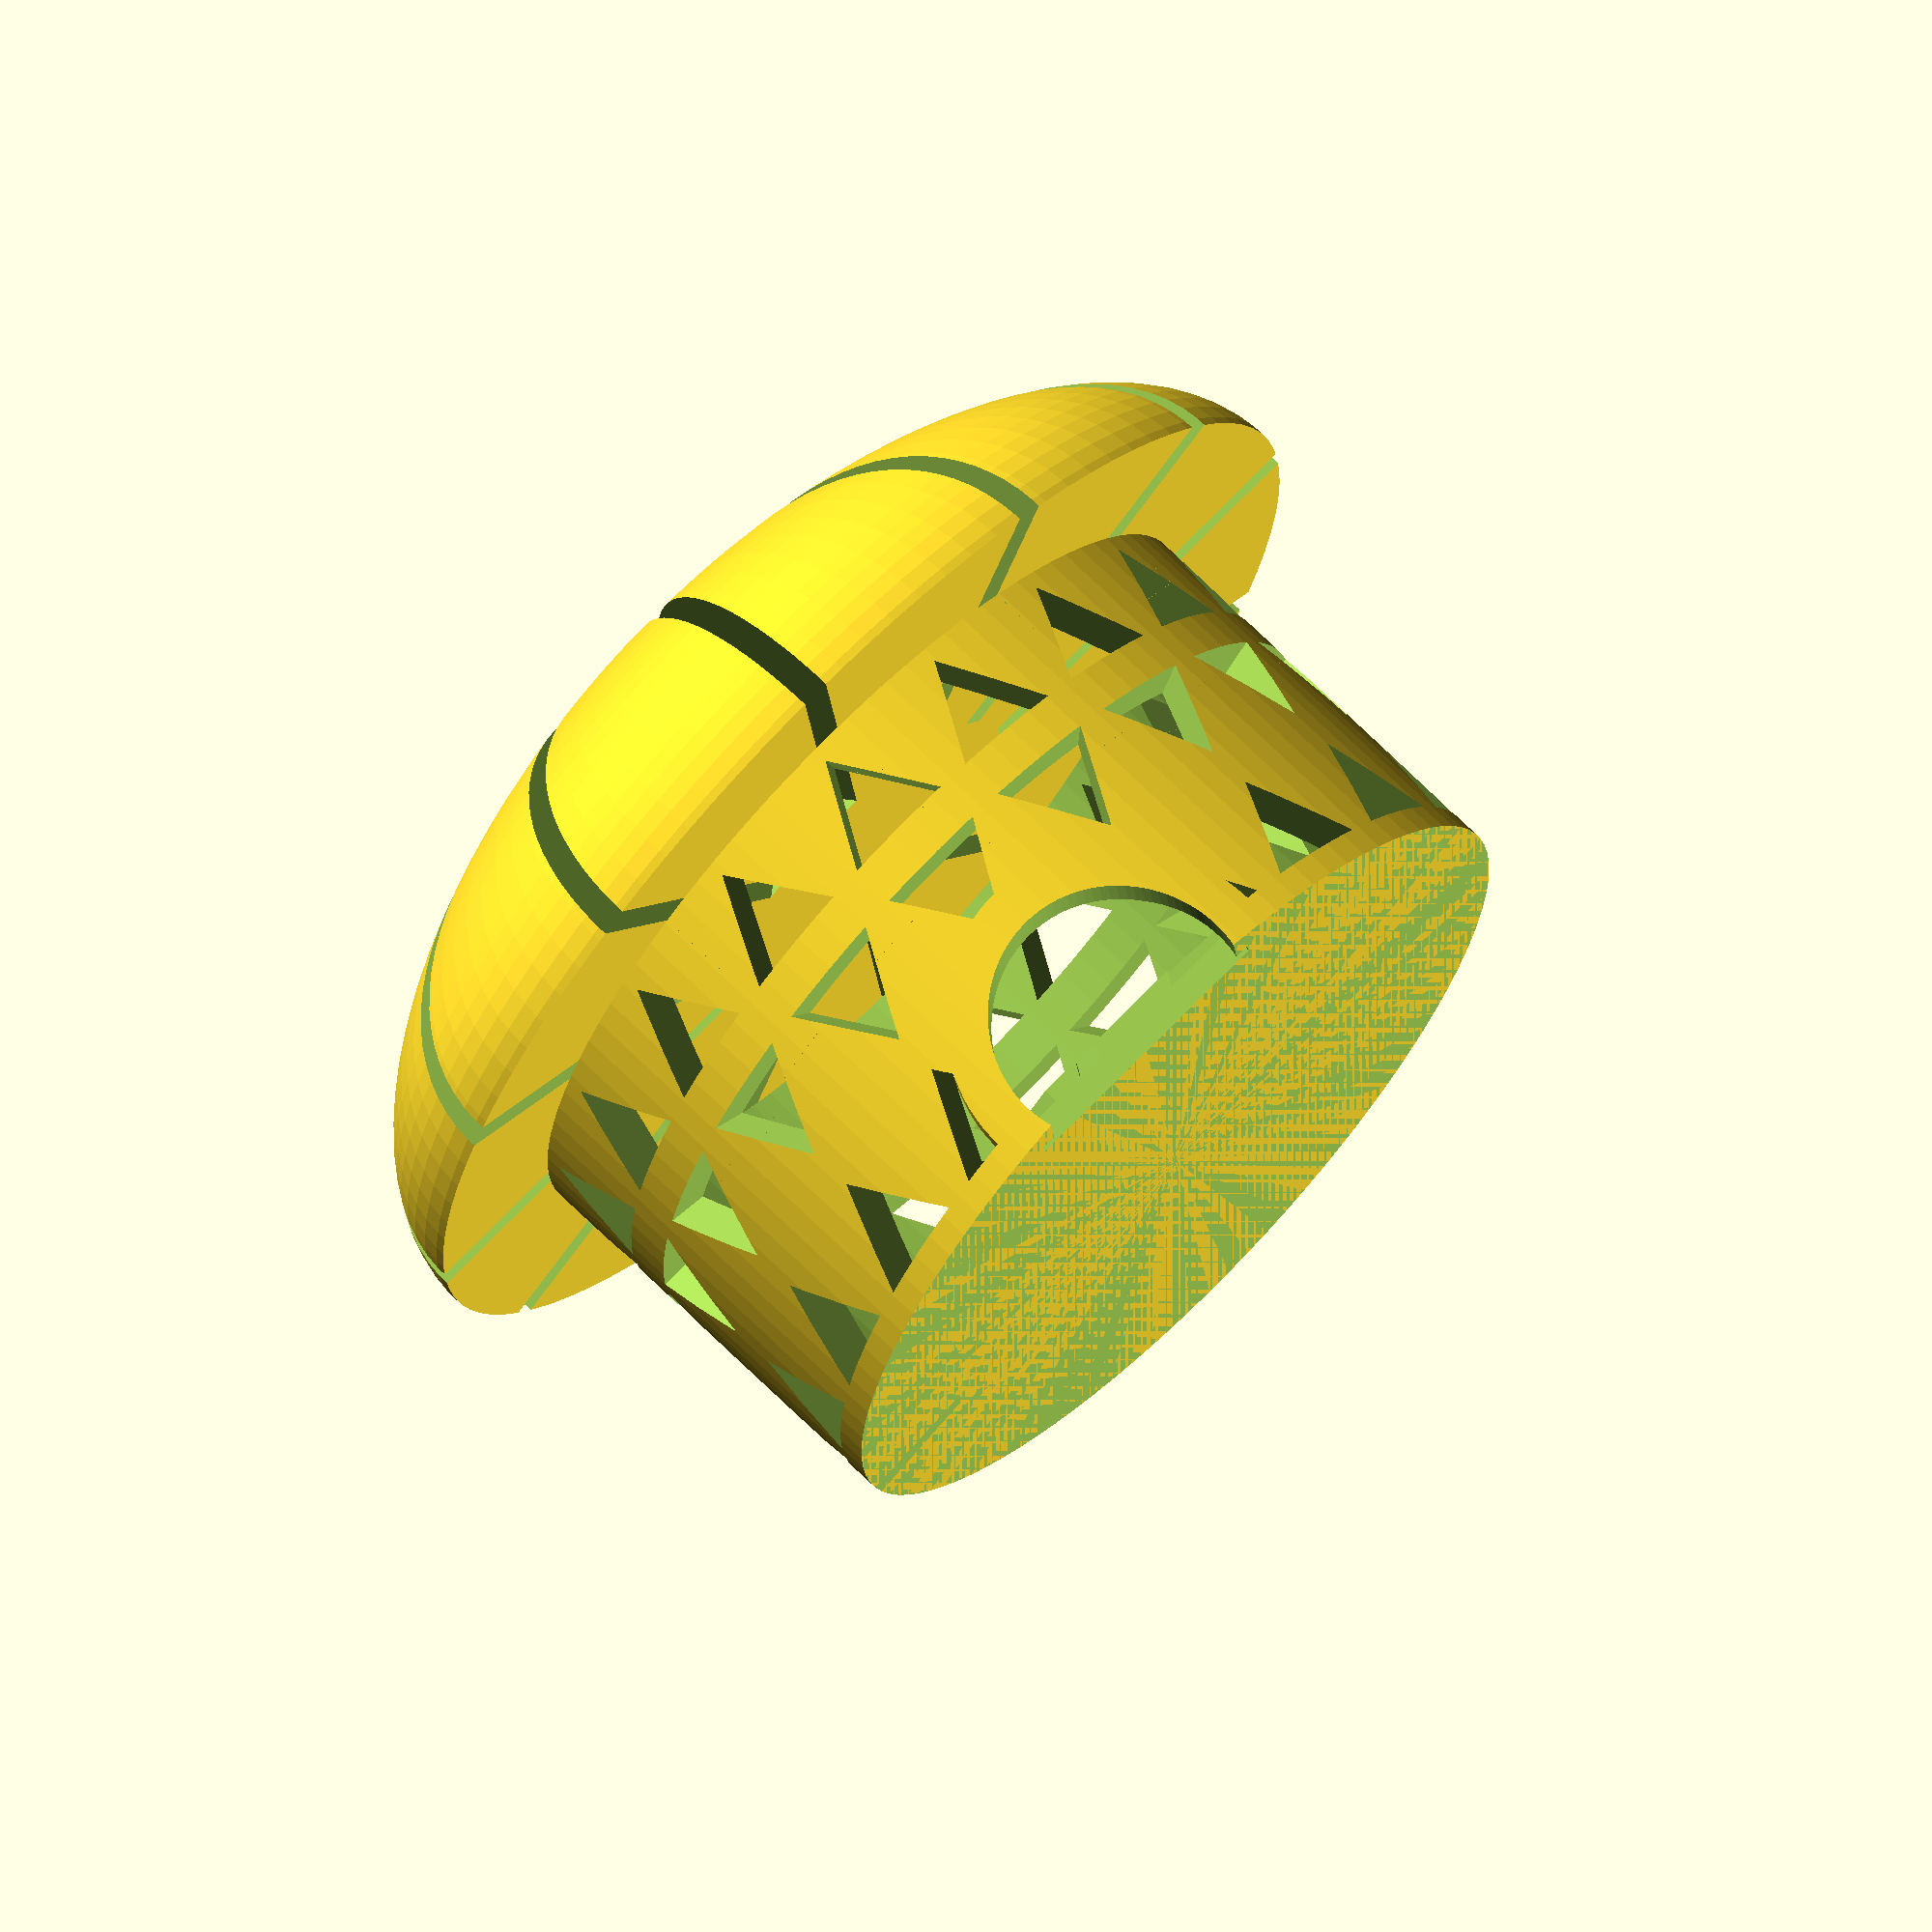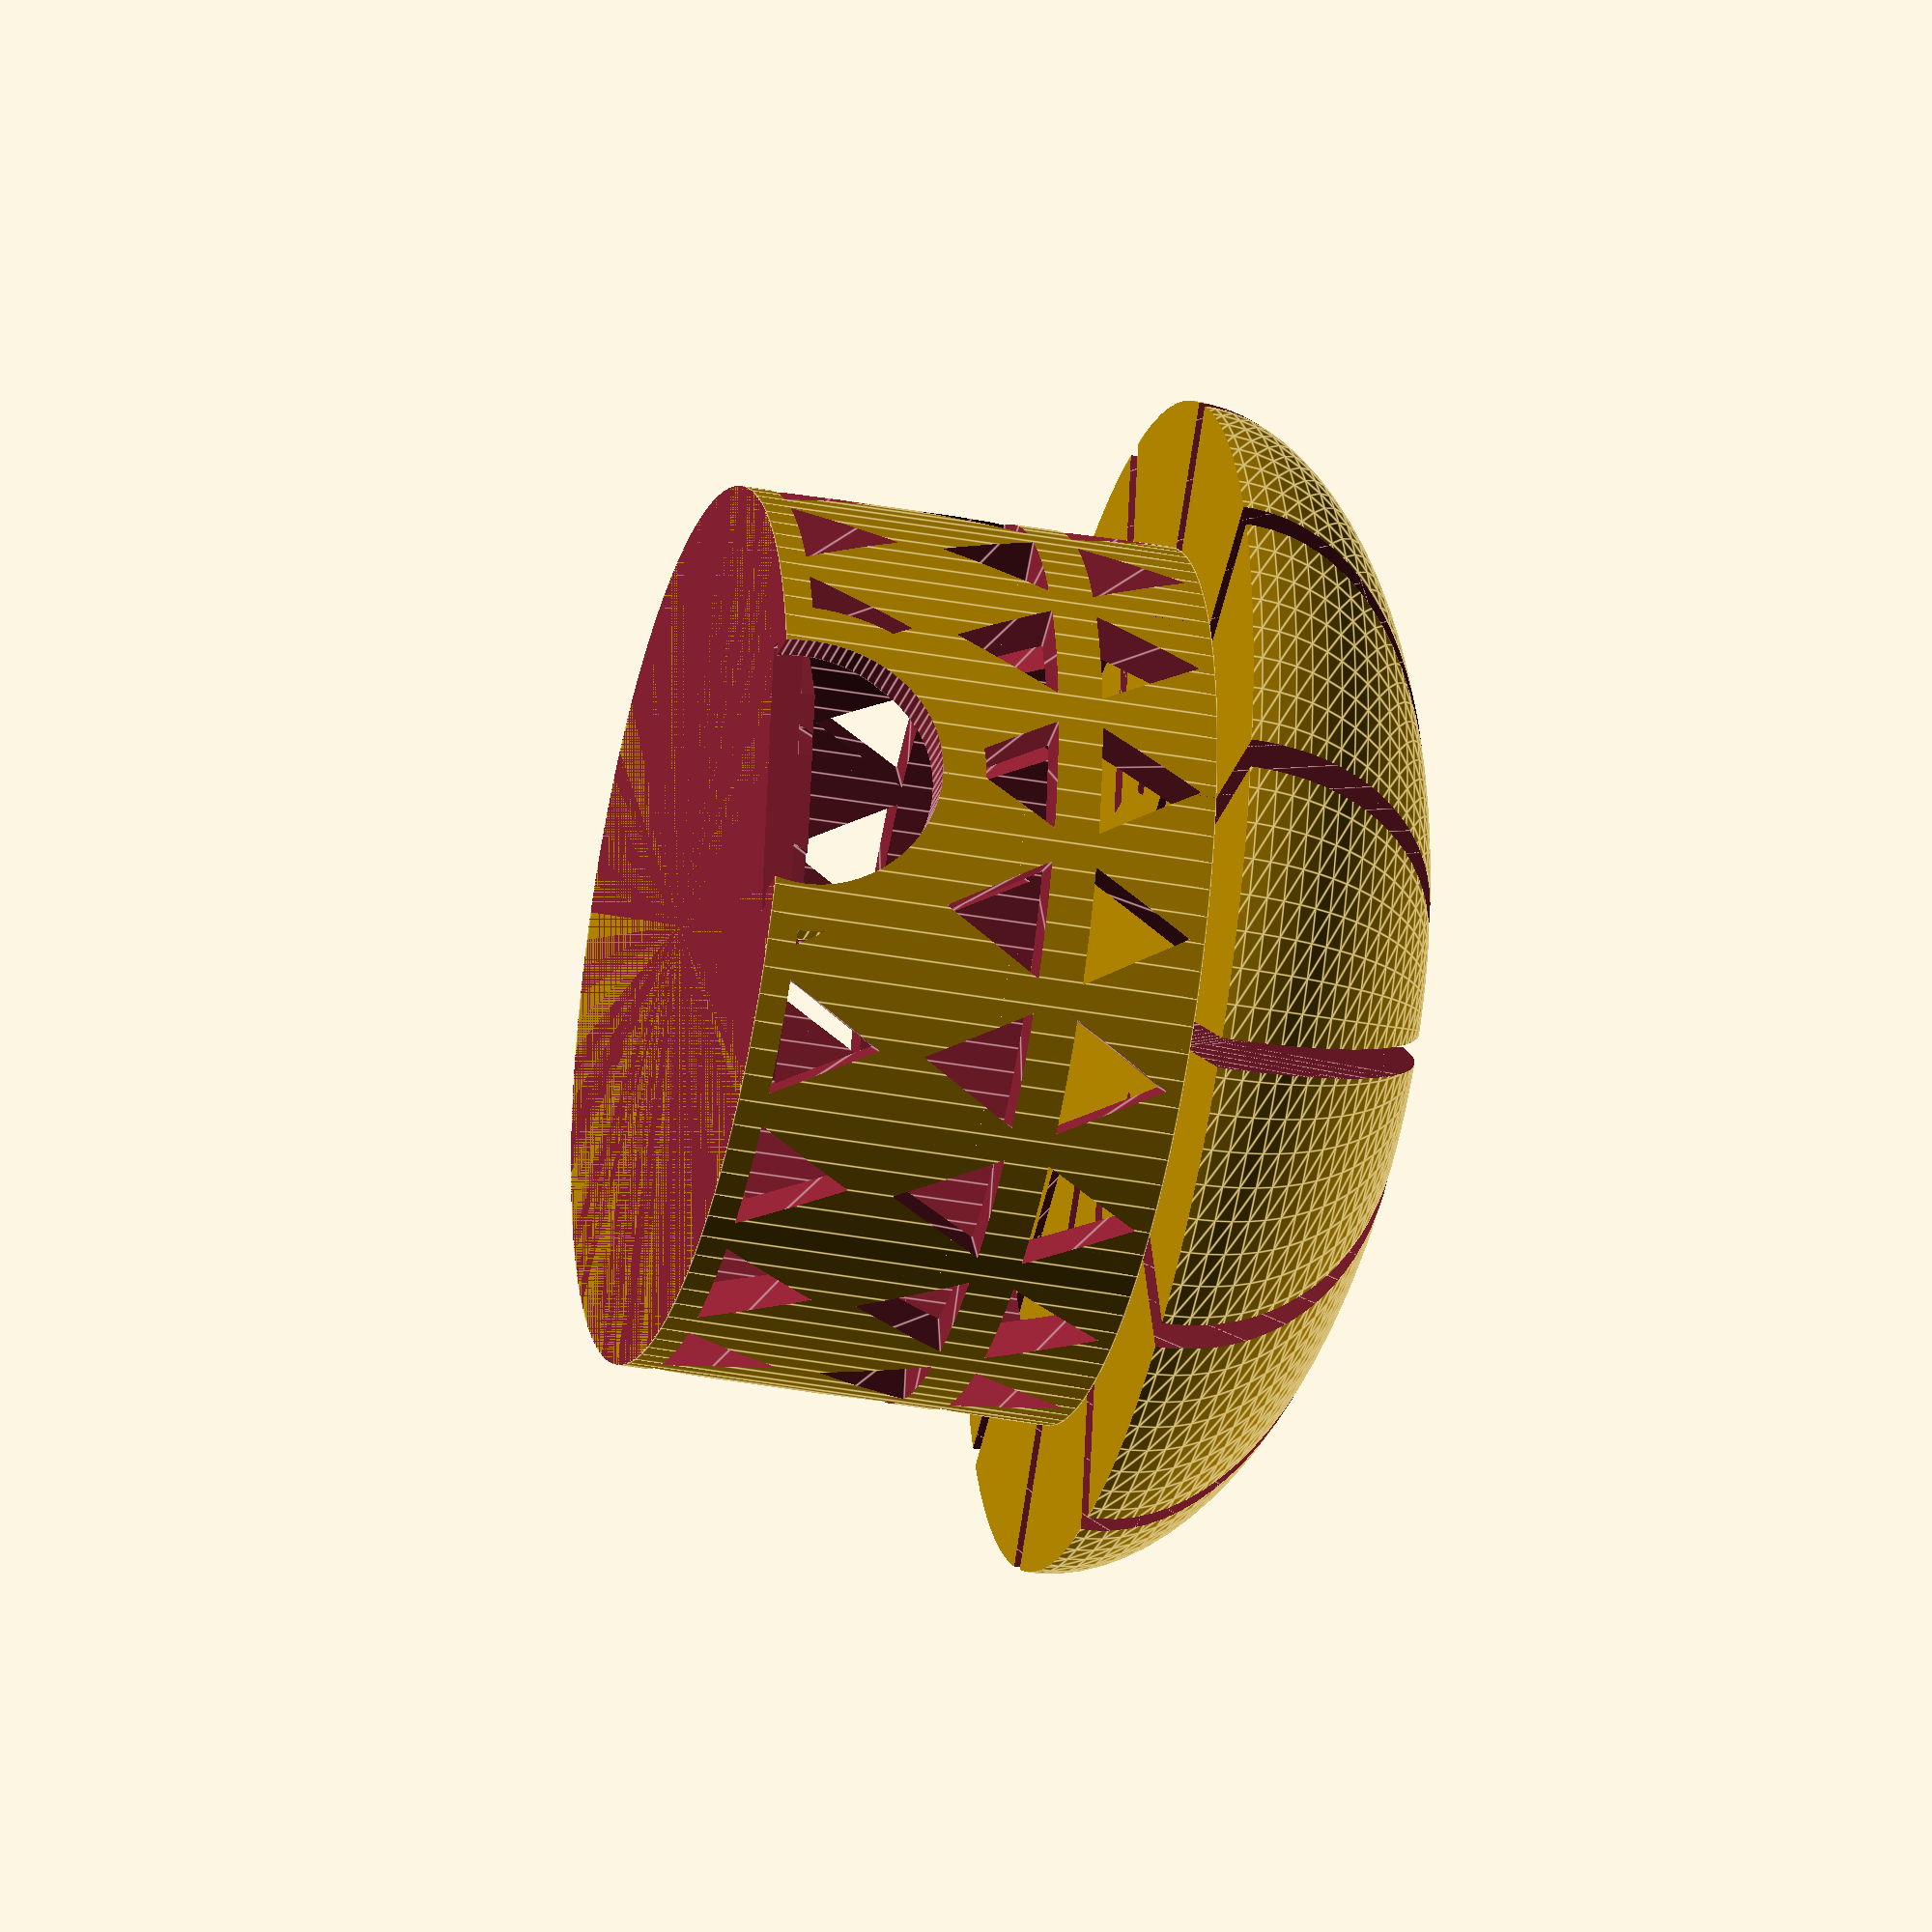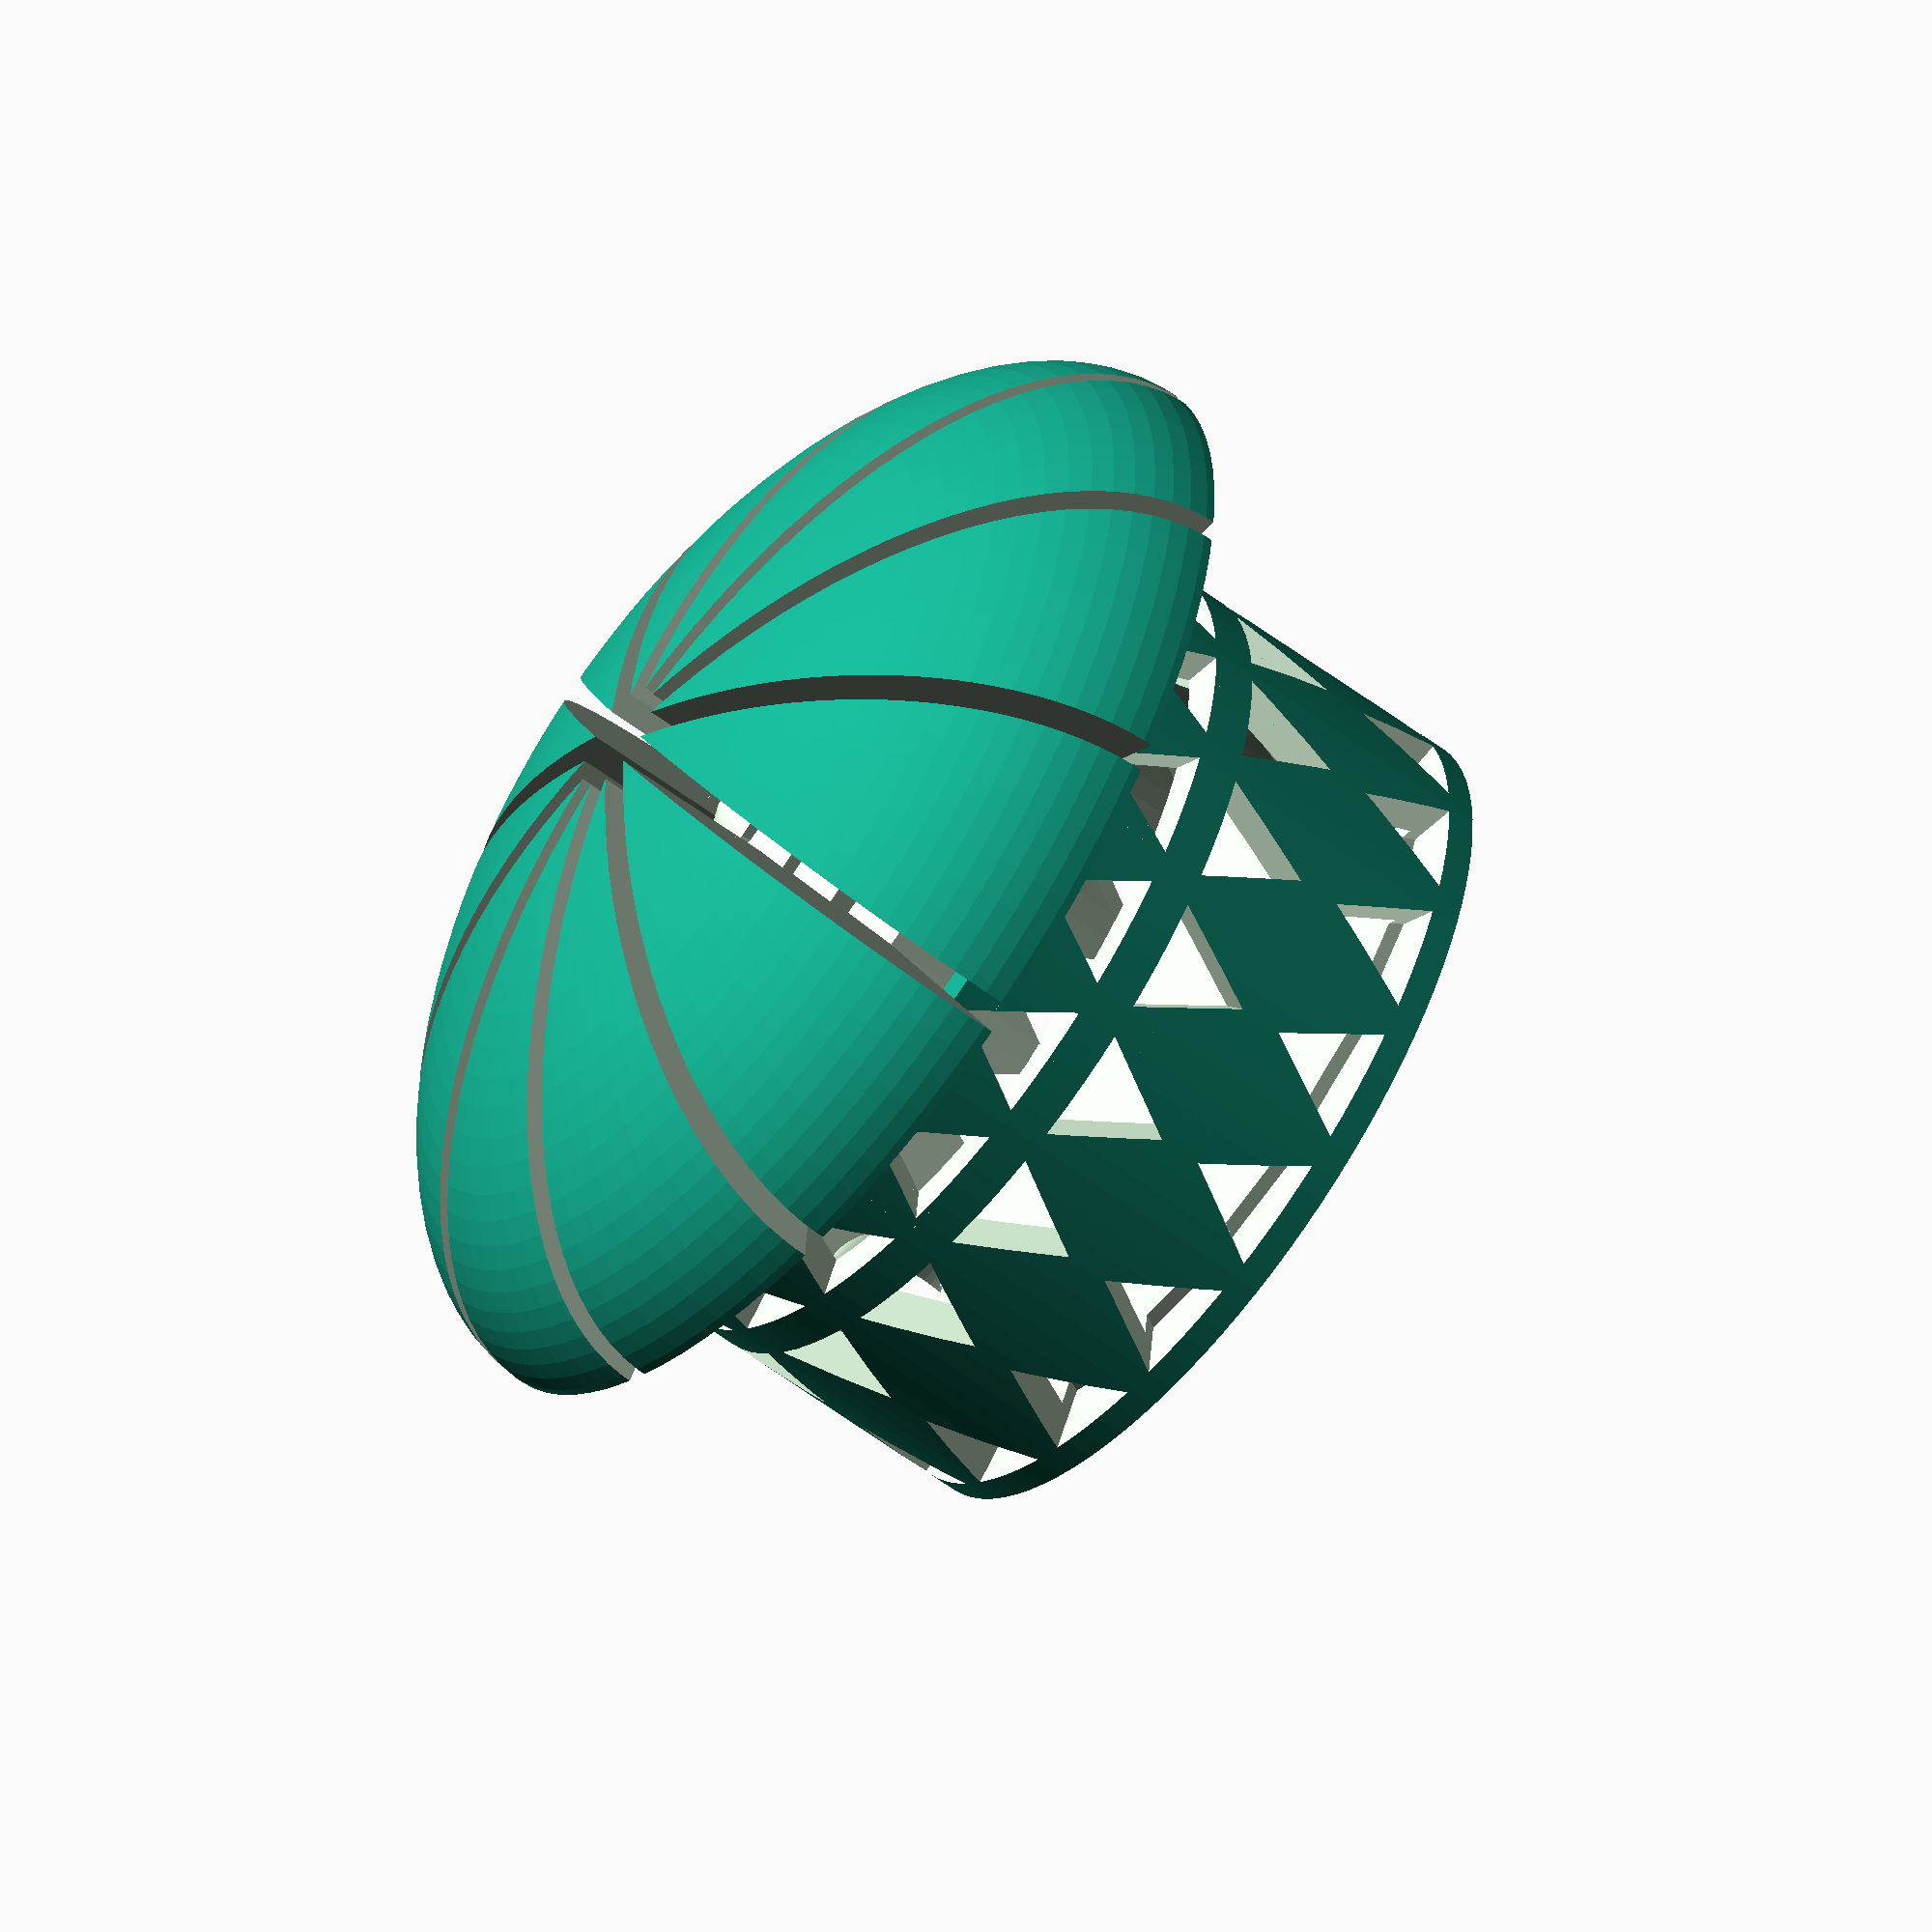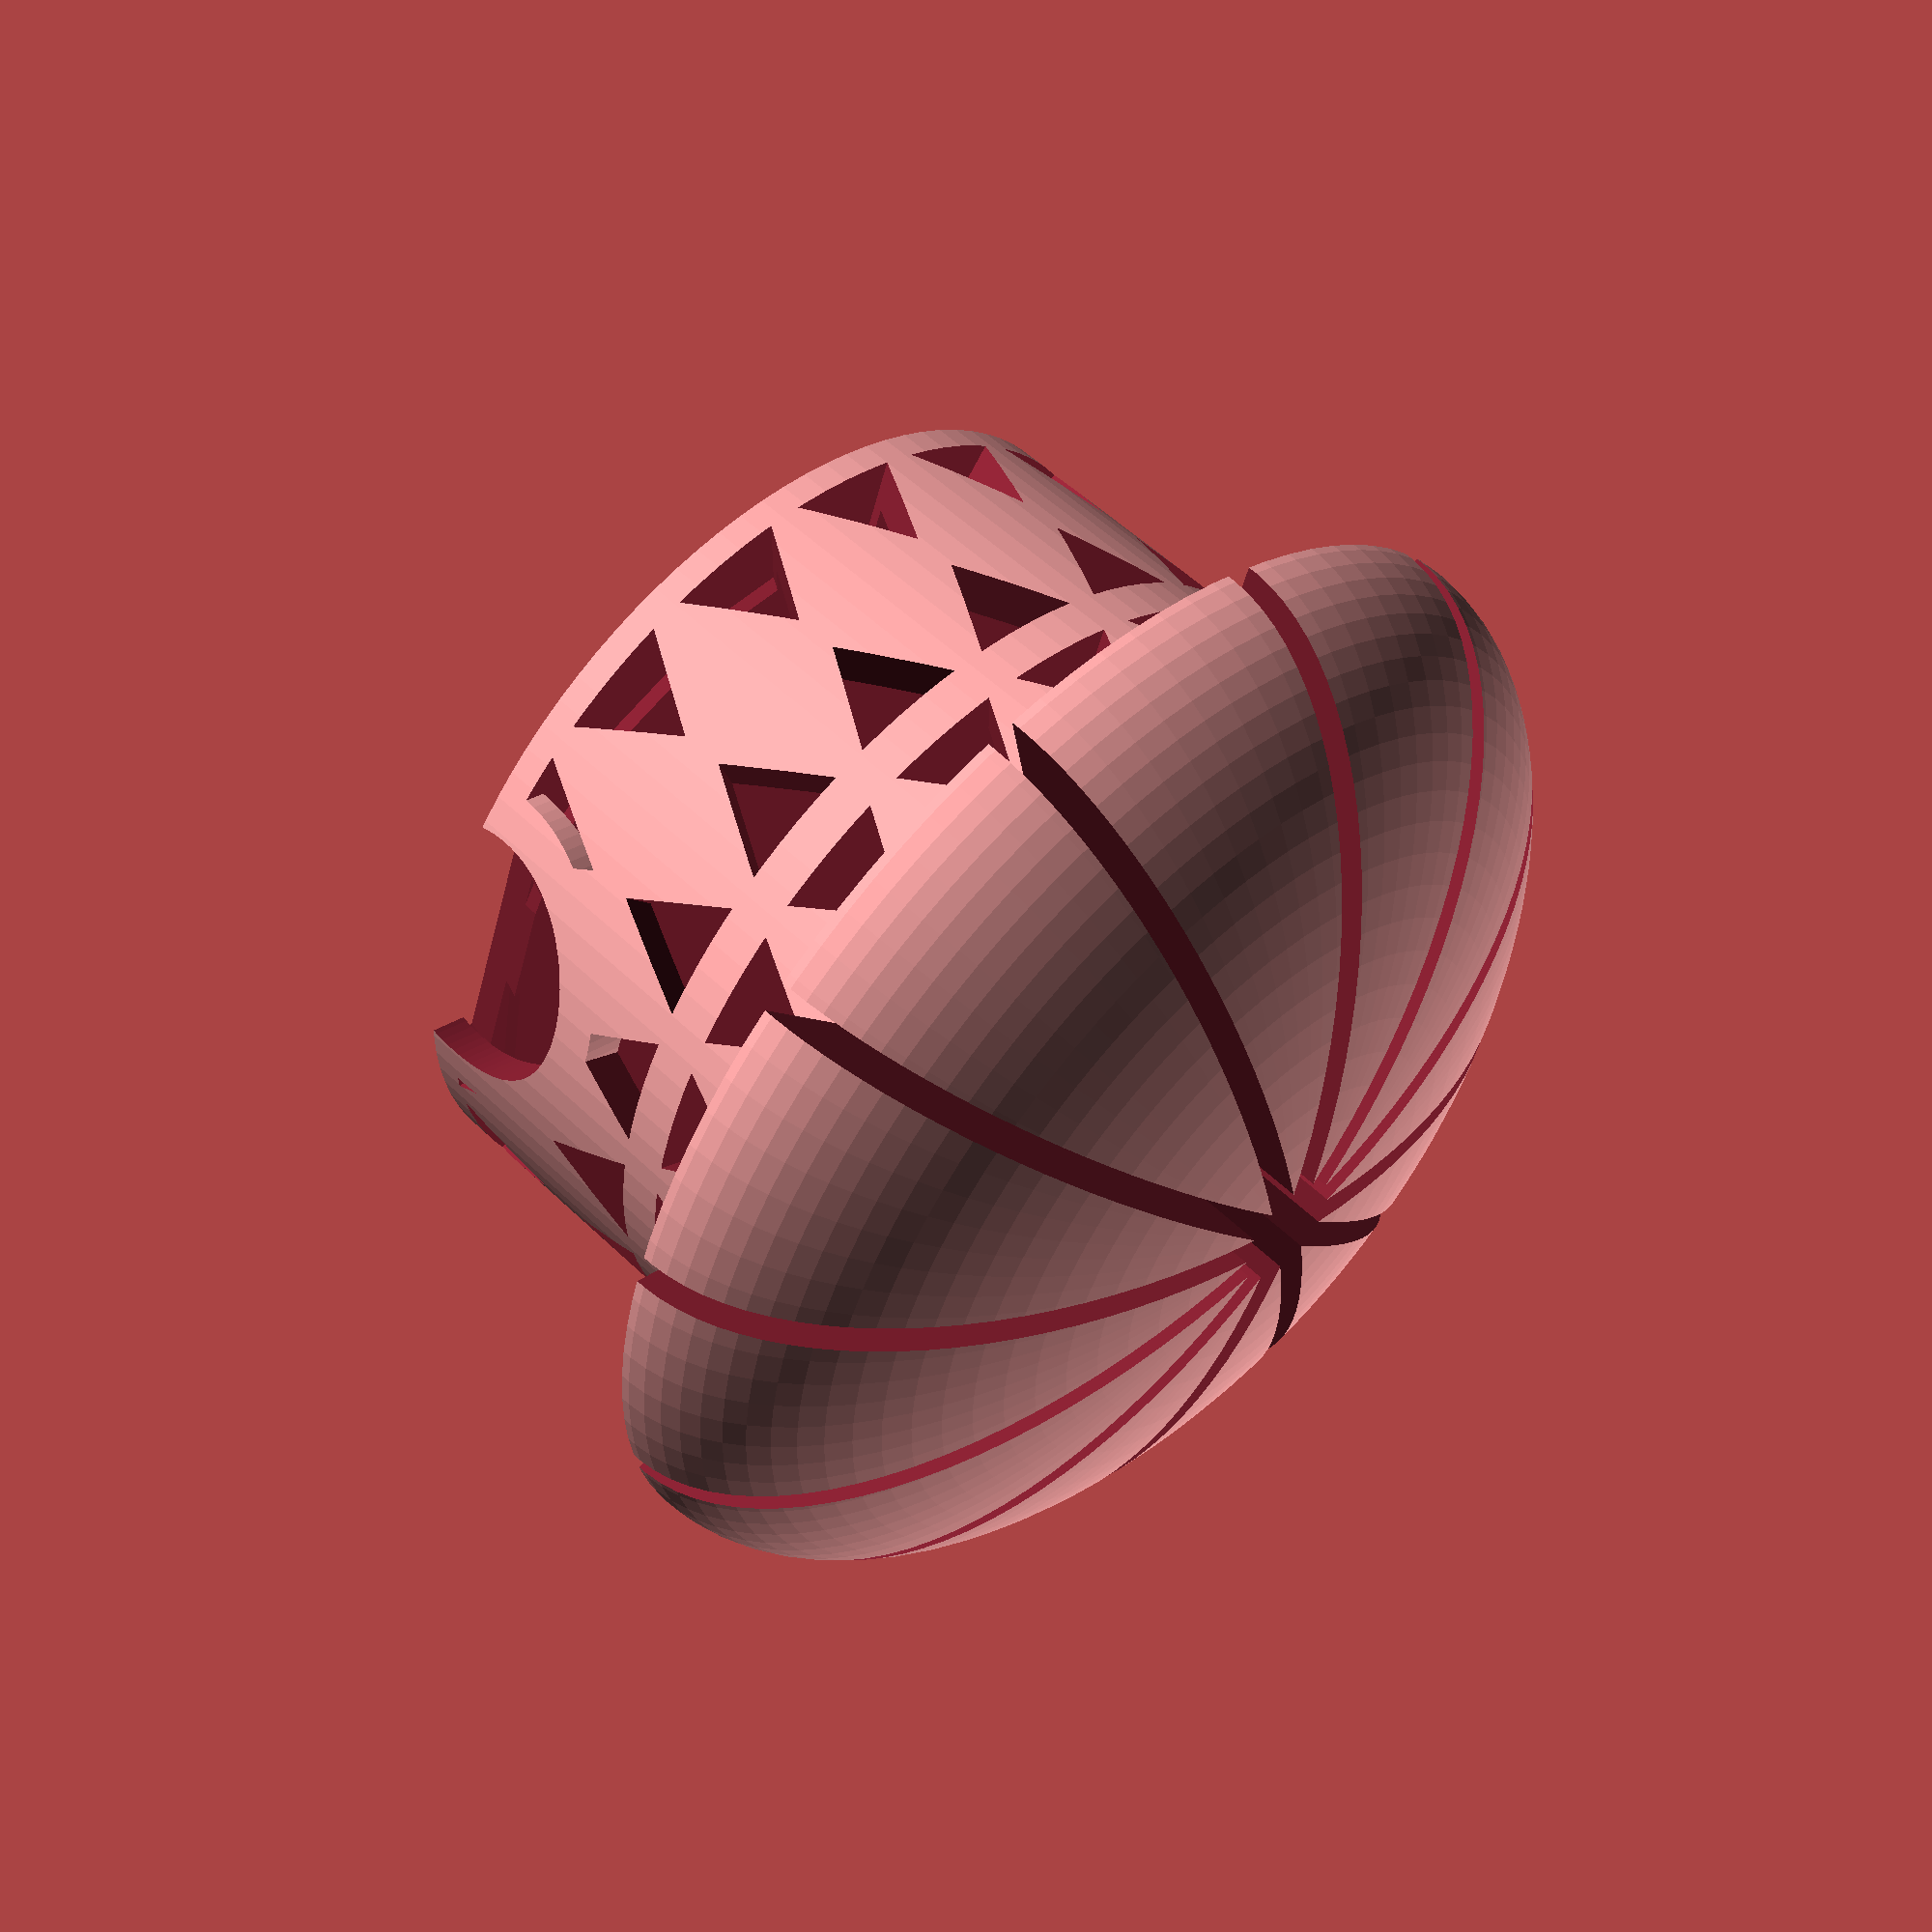
<openscad>
// === 参数设置 ===
house_radius = 30;
house_height = 30;
wall_thickness = 3;

roof_radius = 40;
roof_height = 20;

door_width = 20;
door_height = 25;

window_radius = 5;

// === 三角棱锥模块 ===
module triangle_prism(size=6, depth=8, up=true) {
    points = up ? [[0,0], [size,0], [size/2, size*sqrt(3)/2]]
                : [[0,size*sqrt(3)/2], [size,size*sqrt(3)/2], [size/2, 0]];
    linear_extrude(height=depth)
        polygon(points);
}

// === 外墙 + 所有镂空 ===
module wall_with_cutouts() {
    difference() {
        // 外墙体
        cylinder(h = house_height, r = house_radius, $fn = 100);

        // 多排三角镂空
        triangle_size = 8;
        triangle_rows = 3;
        triangles_per_row = 18;

        for (row = [0 : triangle_rows - 1]) {
            z_level = row * (house_height / triangle_rows) + 2;
            up = (row % 2 == 0);

            for (i = [0 : triangles_per_row - 1]) {
                angle = 360 * i / triangles_per_row;
                rotate([0, 0, angle])
                    translate([-1.5, 0, z_level])
                        translate([house_radius - wall_thickness / 2 - 2, 0, 0])
                            rotate([90, 0, 90])
                                triangle_prism(size=triangle_size, depth=8, up=up);
            }
        }

        // 用圆柱体挖拱门
        translate([0, -house_radius + 5, 2])
            rotate([90, 0, 0])
                cylinder(h = house_radius, r = door_width / 2, $fn = 100);
    }
}

// === 屋顶模块（椭球 + 放射长条镂空）===
module mushroom_roof_with_rays() {
    difference() {
        // 屋顶主体（半椭球）
        scale([1, 1, roof_height / roof_radius])
            intersection() {
                sphere(r = roof_radius, $fn = 100);
                translate([0, 0, roof_radius / 2])
                    cube([2 * roof_radius, 2 * roof_radius, roof_radius], center = true);
            }

        // 镂空条：贴着壳表面聚焦顶部
        for (angle = [0 : 30 : 330]) {
            for (step = [0 : 1 : 8]) {
                t = step / 8;
                r = roof_radius * (0.75 - 0.6 * t);
                z = roof_height * pow(t, 0.8);

                x = r * cos(angle);
                y = r * sin(angle);

                dx = -cos(angle);
                dy = -sin(angle);
                dz = 0.5;

                a = atan2(dy, dx);
                b = atan2(dz, sqrt(dx * dx + dy * dy));

                translate([x, y, z])
                    rotate([0, -b, a])
                        cube([roof_radius * 1, 2, 15], center = true);
            }
        }
    }
}

// === 圆环状物体模块 ===
// 参数：outer_r 外半径，inner_r 内半径，height 高度
module cylindrical_ring(outer_r = 10, inner_r = 8, height = 5) {
    difference() {
        cylinder(r = outer_r, h = height, $fn = 100);
        translate([0, 0, -0.1])  // 让内柱略微长一点，避免 z-fighting
            cylinder(r = inner_r, h = height + 0.2, $fn = 100);
    }
}

// === 主体结构合并 ===
difference() {
    union() {
        wall_with_cutouts();

        // 添加门环结构（圆环与主体相交部分）
        intersection() {
            translate([0, -26, 2])
                rotate([90, 0, 0])
                    cylindrical_ring(outer_r = 12, inner_r = 9, height = 4);
            // 用墙体裁剪掉外部部分
            cylinder(h = house_height, r = house_radius, $fn = 100);
        }
    }

    // 内部挖空
    translate([0, 0, wall_thickness])
        cylinder(h = house_height, r = house_radius - wall_thickness, $fn = 100);

    // 切掉圆环底部（保留上半圆）
    translate([-50, -50, -10])
        cube([100, 100, 10]);
}

// === 放置屋顶 ===
translate([0, 0, house_height])
    mushroom_roof_with_rays();




</openscad>
<views>
elev=291.7 azim=186.3 roll=135.0 proj=o view=wireframe
elev=34.3 azim=80.0 roll=255.9 proj=o view=edges
elev=237.2 azim=275.6 roll=128.1 proj=o view=solid
elev=126.6 azim=290.1 roll=224.2 proj=p view=wireframe
</views>
